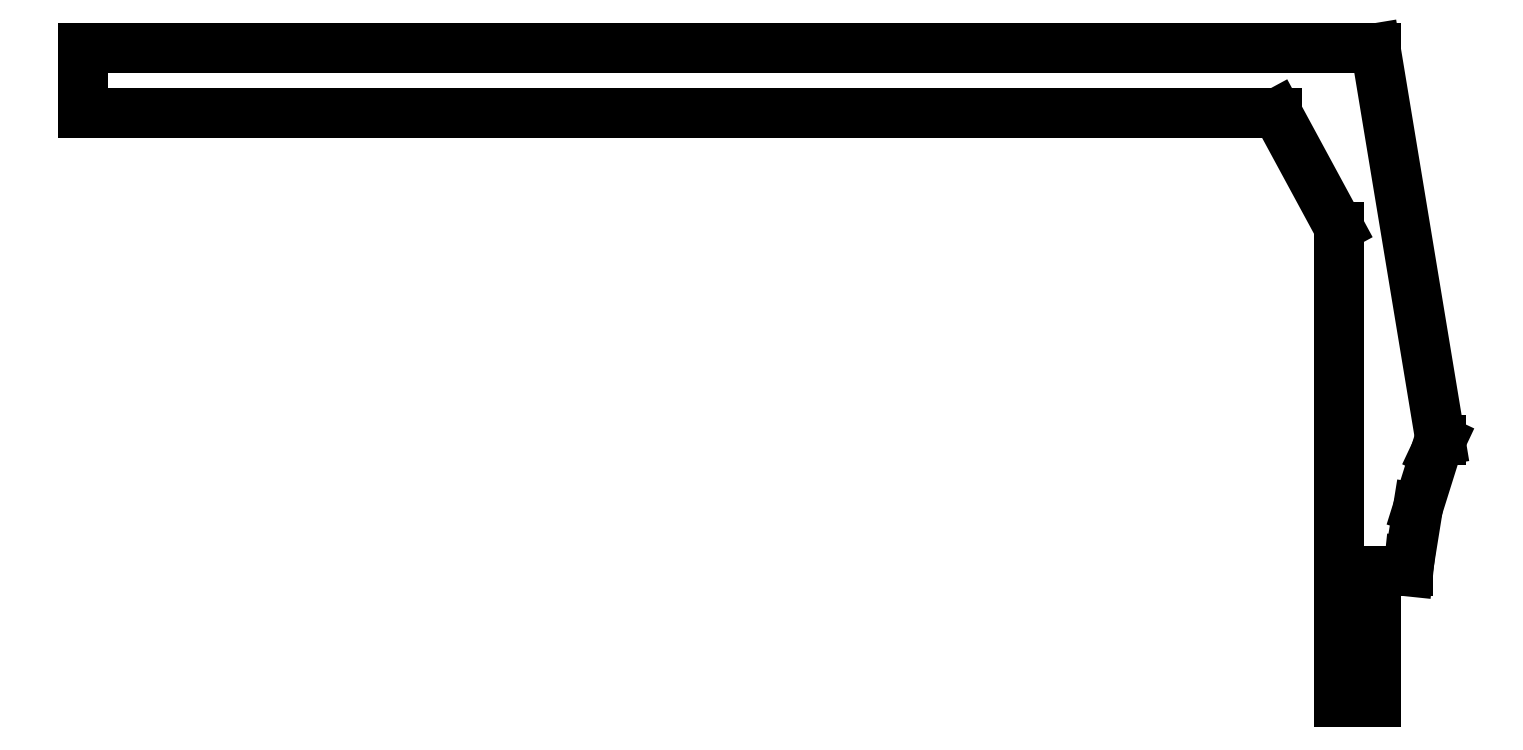
<metadata>
{"format":"dxf","ext":"dxf","renderer":"ezdxf+matplotlib","layout":"modelspace","background":"white","min_lineweight":24,"dpi":150}
</metadata>
<code>
0
SECTION
2
ENTITIES
0
LINE
8
0
10
0.0248
20
20.03
30
0
11
0.0248
21
18.03
31
0
0
LINE
8
0
10
0.0248
20
18.03
30
0
11
36.52
21
18.03
31
0
0
LINE
8
0
10
36.52
20
18.03
30
0
11
38.4
21
14.55
31
0
0
LINE
8
0
10
38.4
20
14.55
30
0
11
38.4
21
0.0248
31
0
0
LINE
8
0
10
38.4
20
0.0248
30
0
11
39.52
21
0.0248
31
0
0
LINE
8
0
10
39.52
20
0.0248
30
0
11
39.52
21
4.024
31
0
0
LINE
8
0
10
39.52
20
4.024
30
0
11
40.53
21
4.024
31
0
0
LINE
8
0
10
40.53
20
4.024
30
0
11
40.56
21
4.341
31
0
0
LINE
8
0
10
40.56
20
4.341
30
0
11
40.82
21
5.957
31
0
0
LINE
8
0
10
40.82
20
5.957
30
0
11
41.35
21
7.663
31
0
0
LINE
8
0
10
41.35
20
7.663
30
0
11
41.52
21
8.026
31
0
0
LINE
8
0
10
41.52
20
8.026
30
0
11
41.51
21
8.026
31
0
0
LINE
8
0
10
41.51
20
8.026
30
0
11
39.52
21
20.01
31
0
0
LINE
8
0
10
39.52
20
20.01
30
0
11
39.52
21
20.03
31
0
0
LINE
8
0
10
39.52
20
20.03
30
0
11
0.0248
21
20.03
31
0
0
ENDSEC
0
EOF

</code>
